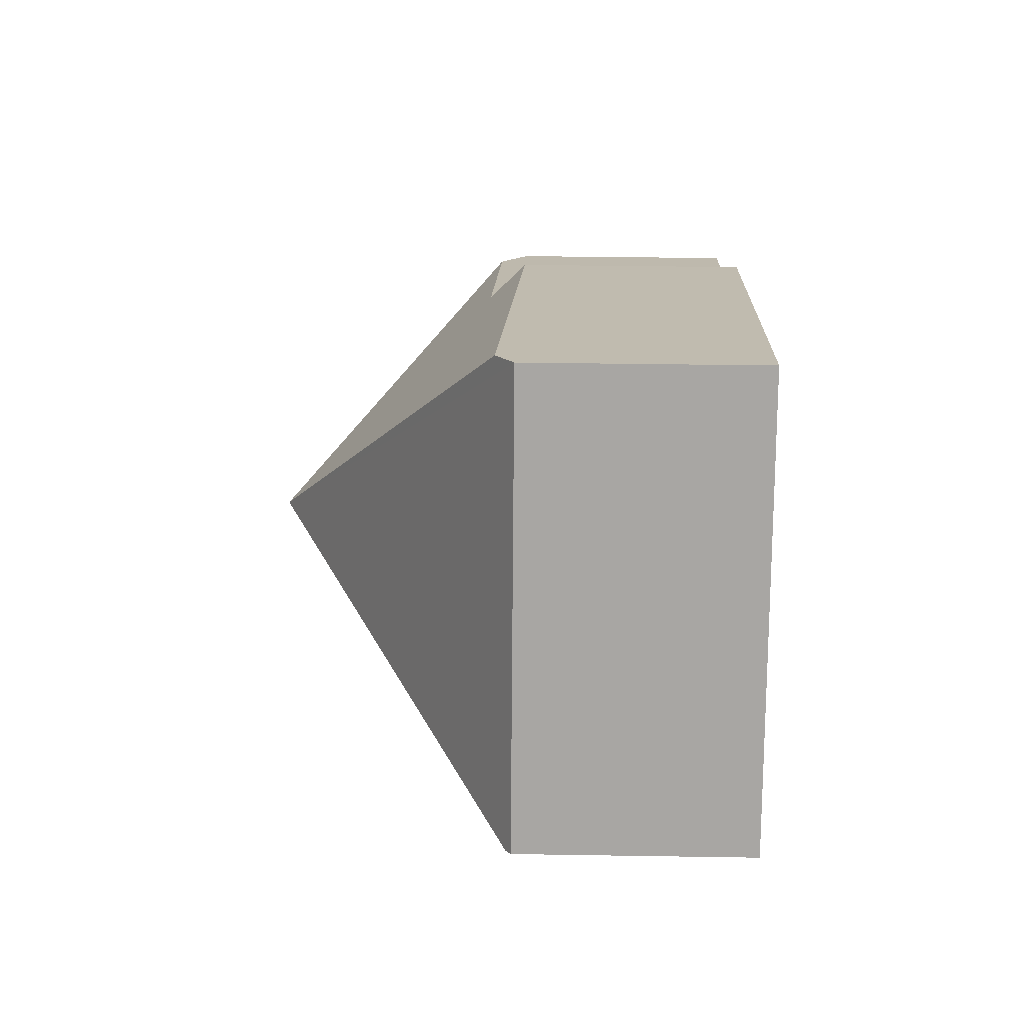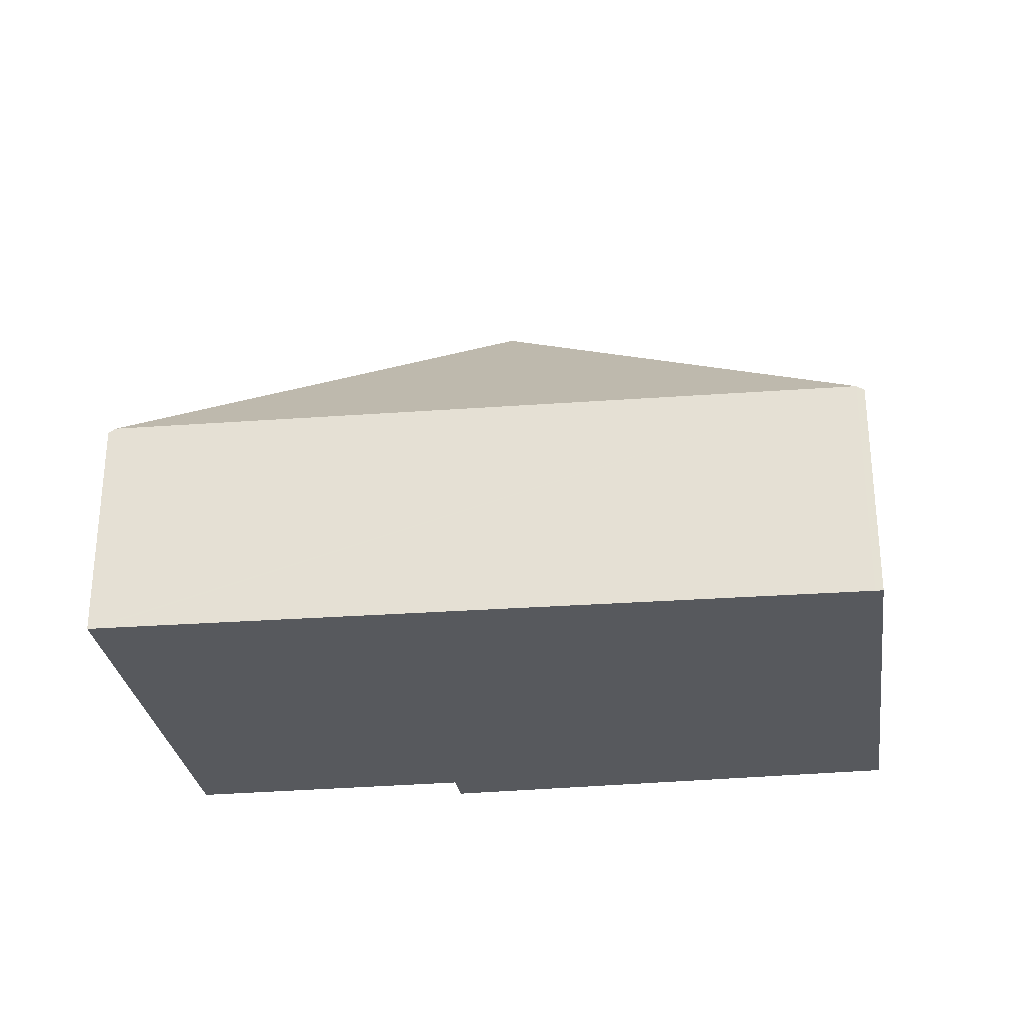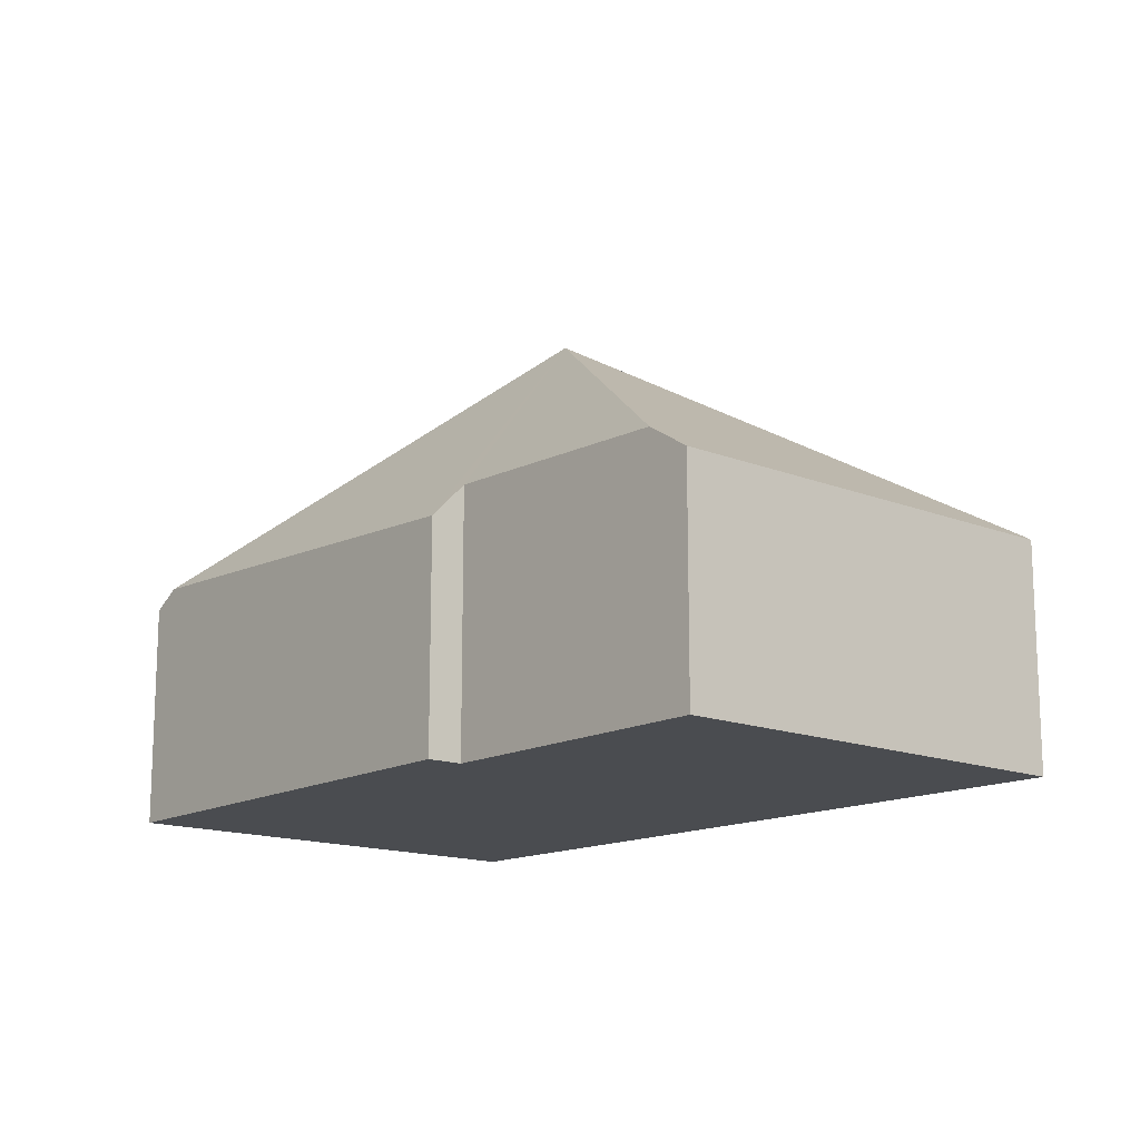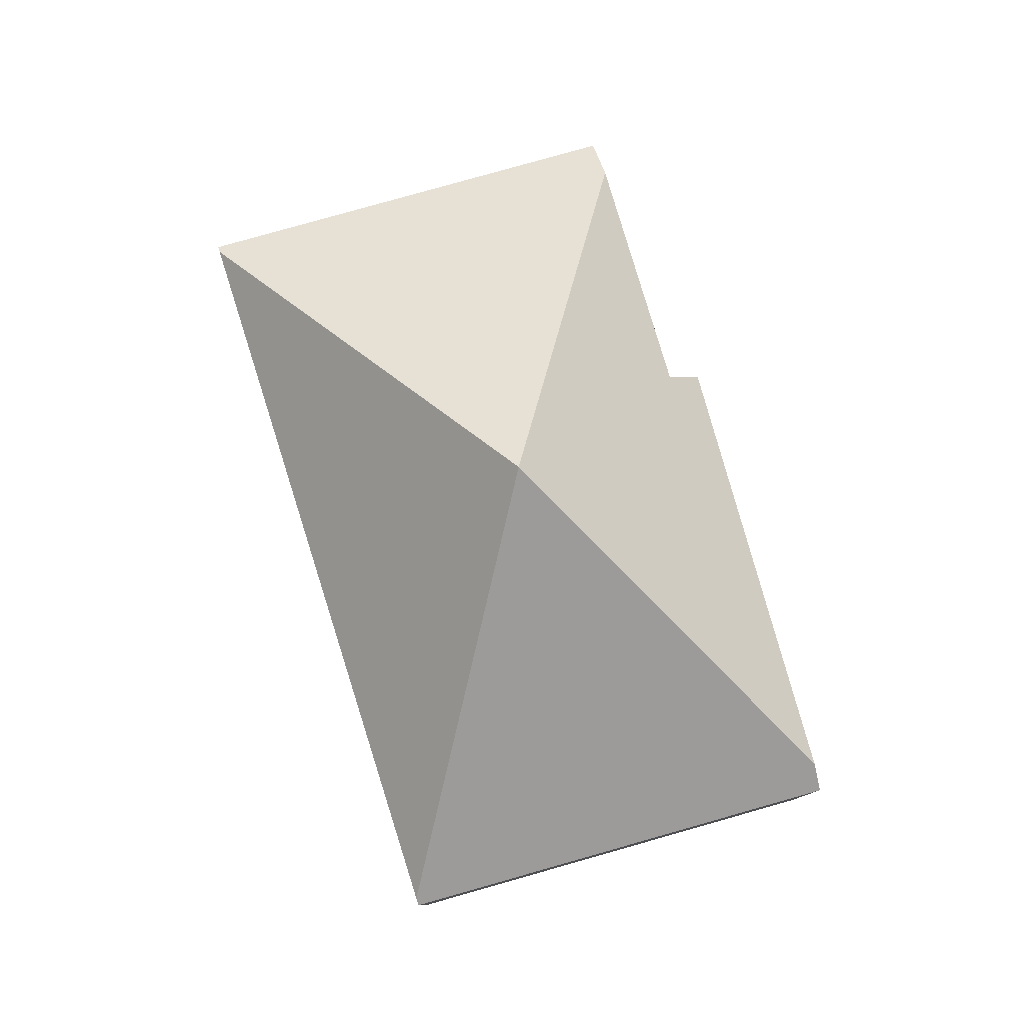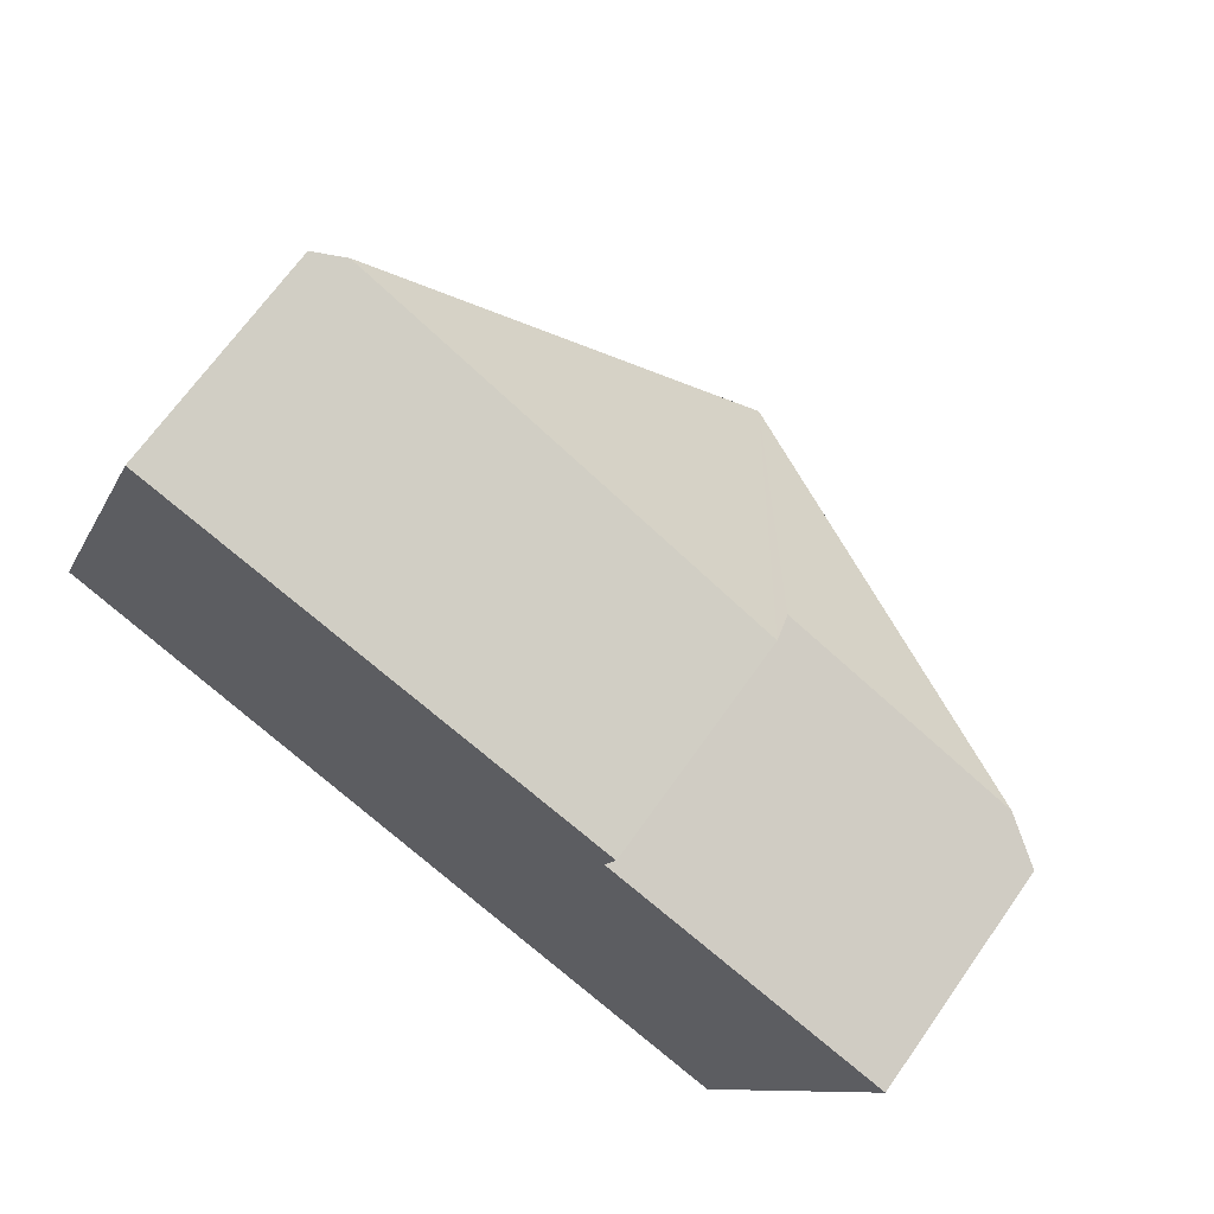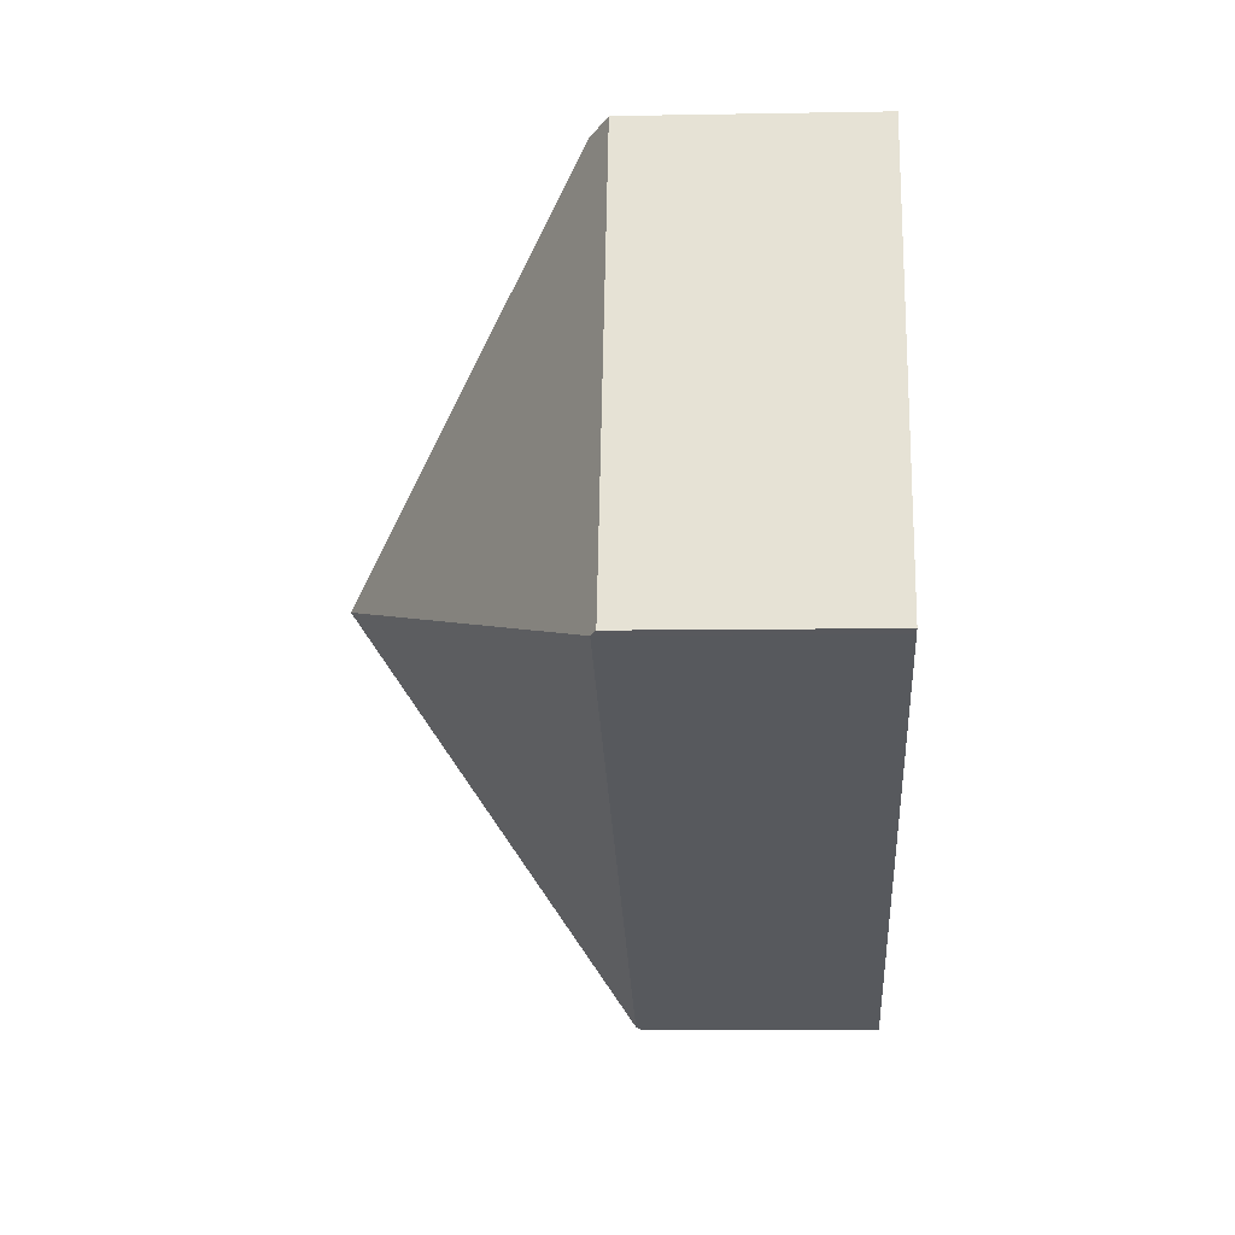
<metadata>
{"format":"obj","ext":"obj","renderer":"f3d","projection":"perspective","resolution":1024,"background":"white","views":[{"elev":35.8,"azim":-88.8,"up":"+Z"},{"elev":-29.1,"azim":-151.7,"up":"+Y"},{"elev":-14.8,"azim":69.7,"up":"+Y"},{"elev":79.6,"azim":-85.5,"up":"+Y"},{"elev":68.1,"azim":35.2,"up":"+Z"},{"elev":-7.5,"azim":-87.0,"up":"+Z"}]}
</metadata>
<code>
v  6.691 2.034 1.14
v  3.543 3.749 0.588
v  4.815 2.082 1.85
v  4.907 1.795 2.119
v  1.48 1.953 3.343
v  5.779 1.813 -2.348
v  7.026 1.811 1.013
v  5.724 1.85 -2.326
v  0.058 1.85 -0.024
v  1.265 1.811 3.42
v  0 1.811 1.109e-16
v  5.779 1.438e-16 -2.348
v  5.724 1.424e-16 -2.326
v  0.058 1.47e-18 -0.024
v  0 0 0
v  1.265 -2.094e-16 3.42
v  4.907 -1.298e-16 2.119
v  1.48 -2.047e-16 3.343
v  4.815 -1.133e-16 1.85
v  6.691 -6.98e-17 1.14
v  7.026 -6.203e-17 1.013
g defaultobject
f 1 2 3
f 4 3 2
f 5 4 2
f 6 1 7
f 1 6 2
f 2 6 8
f 8 9 2
f 10 9 11
f 9 10 2
f 2 10 5
f 12 8 6
f 8 12 9
f 9 12 13
f 9 13 14
f 9 14 11
f 11 14 15
f 15 10 11
f 10 15 16
f 10 4 5
f 4 10 16
f 4 16 17
f 17 16 18
f 19 1 3
f 1 19 7
f 7 19 20
f 7 20 21
f 4 19 3
f 19 4 17
f 7 12 6
f 12 7 21
f 14 16 15
f 16 14 13
f 16 13 18
f 18 13 19
f 19 13 20
f 20 13 12
f 20 12 21
f 17 18 19

</code>
